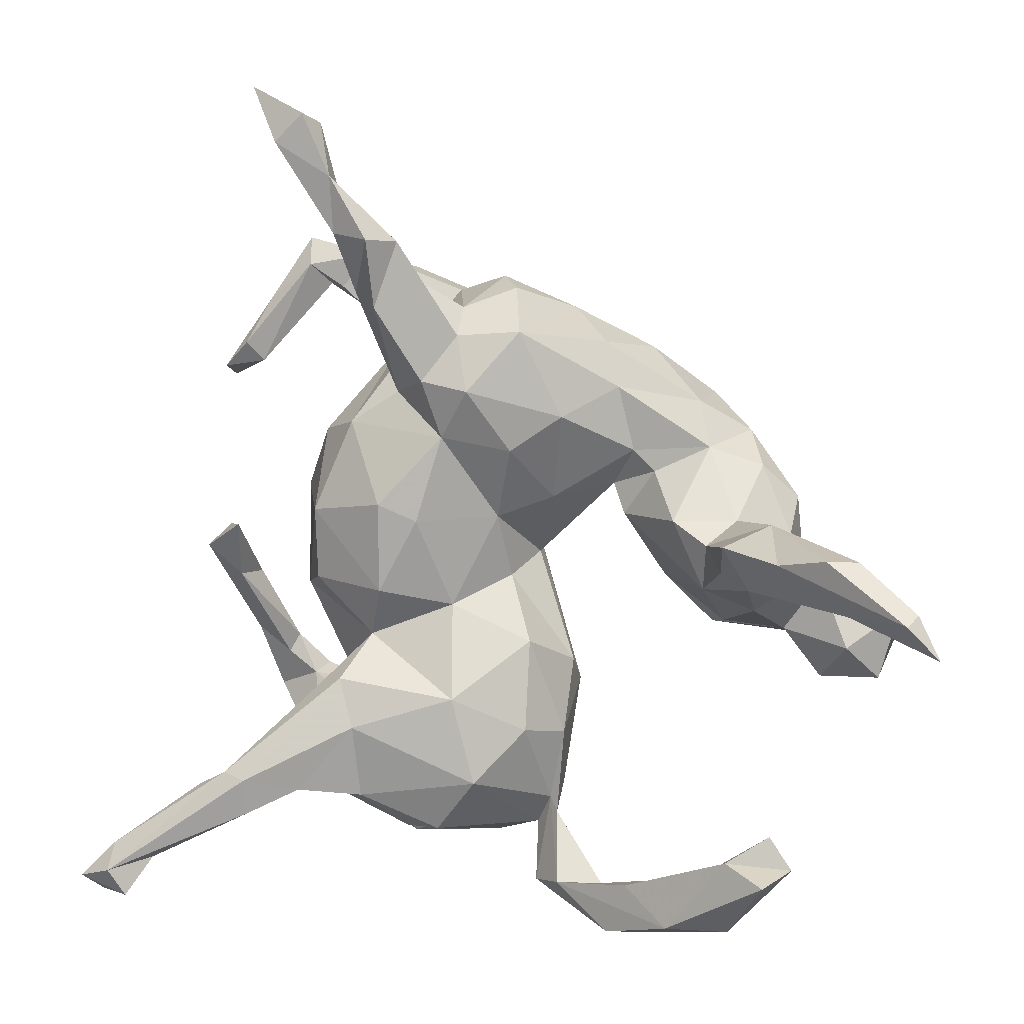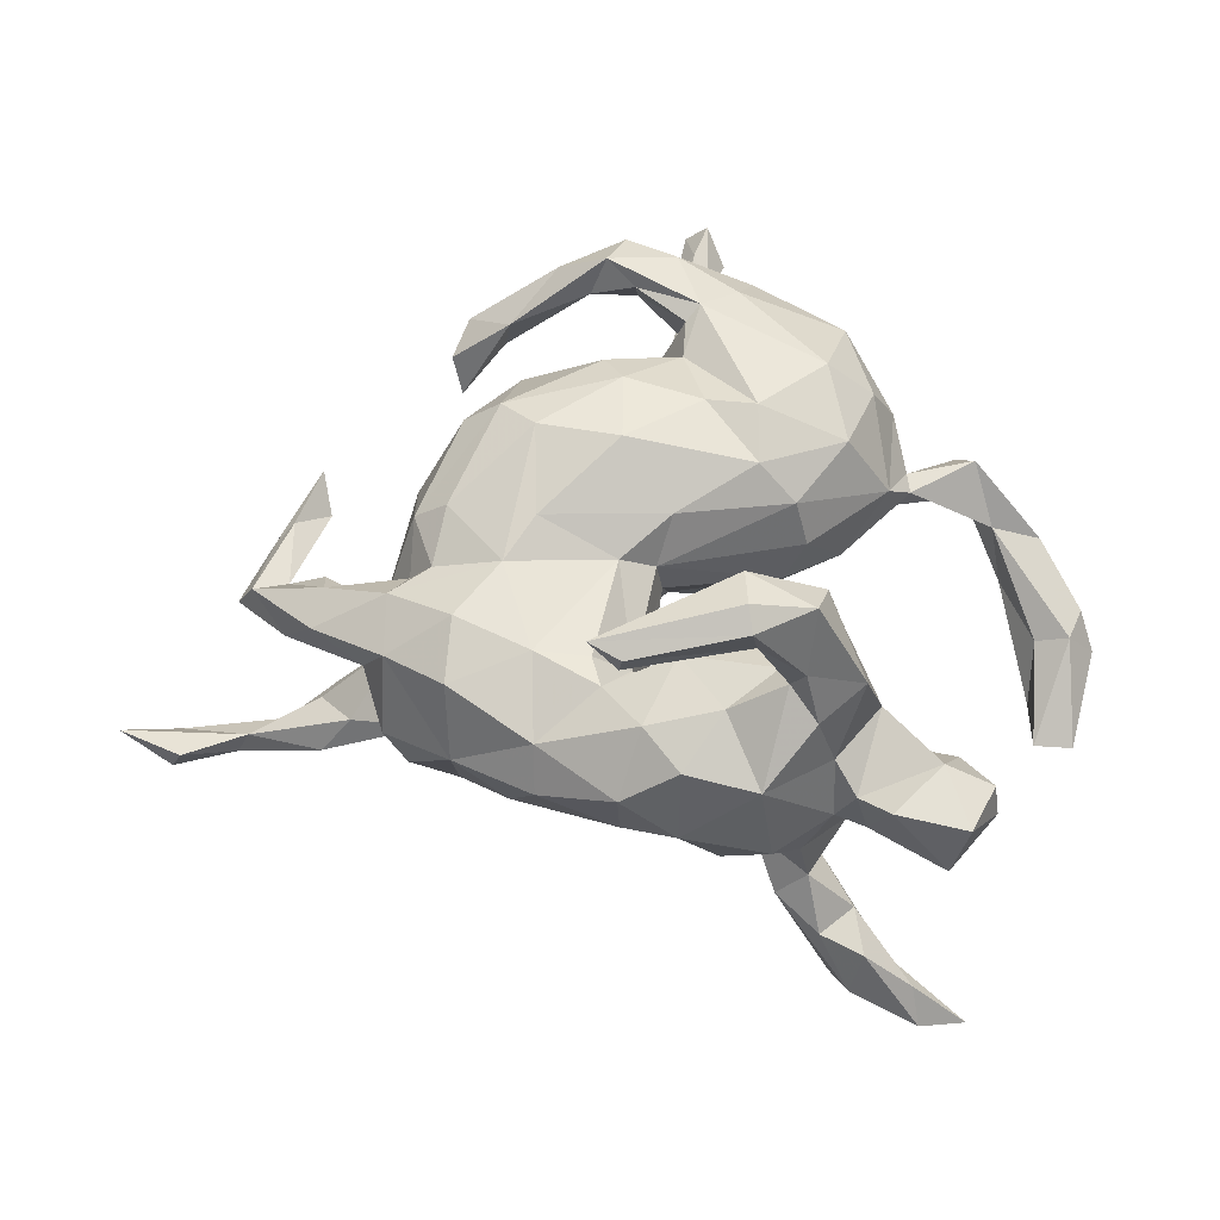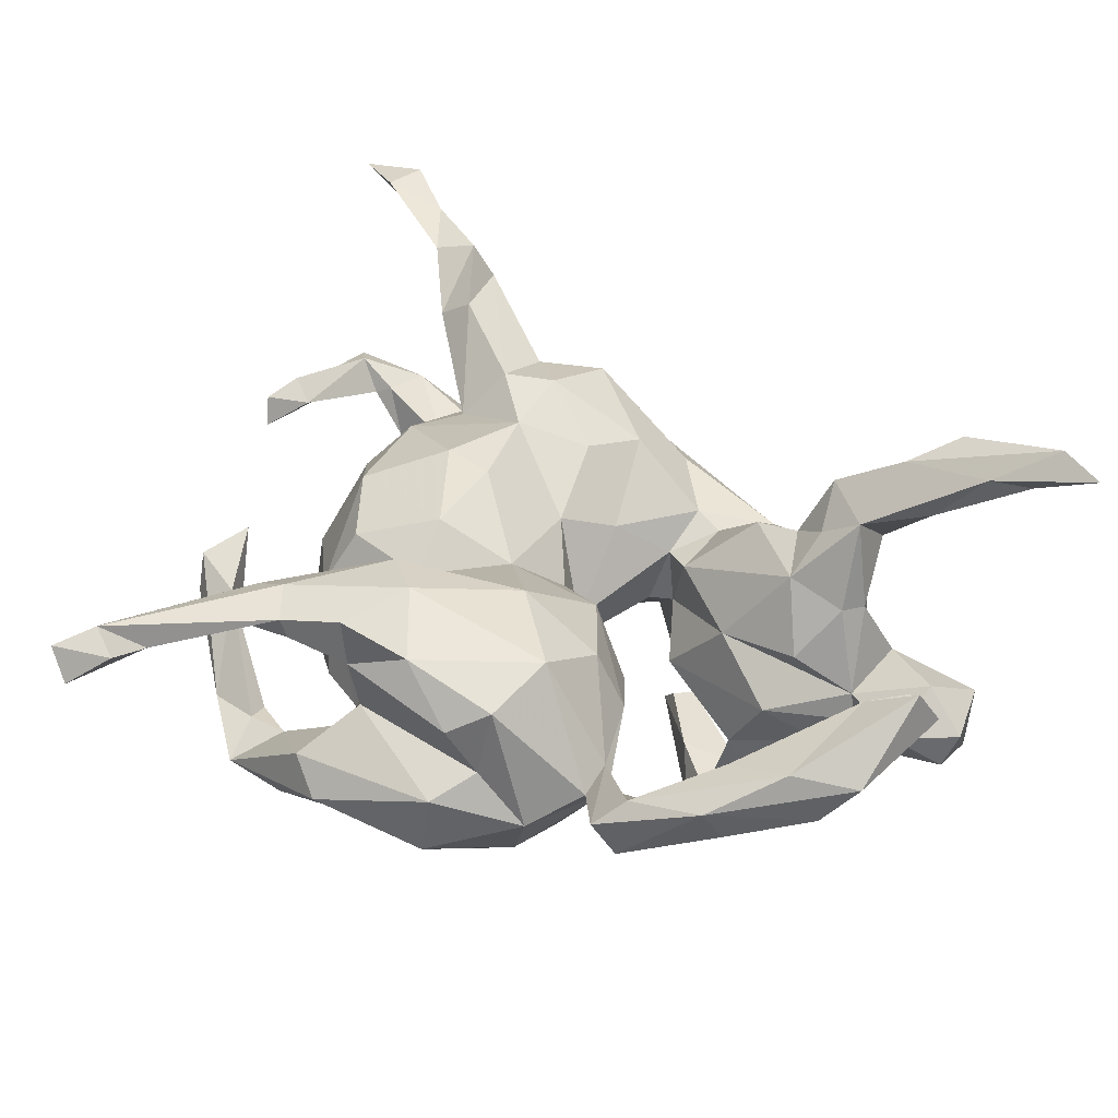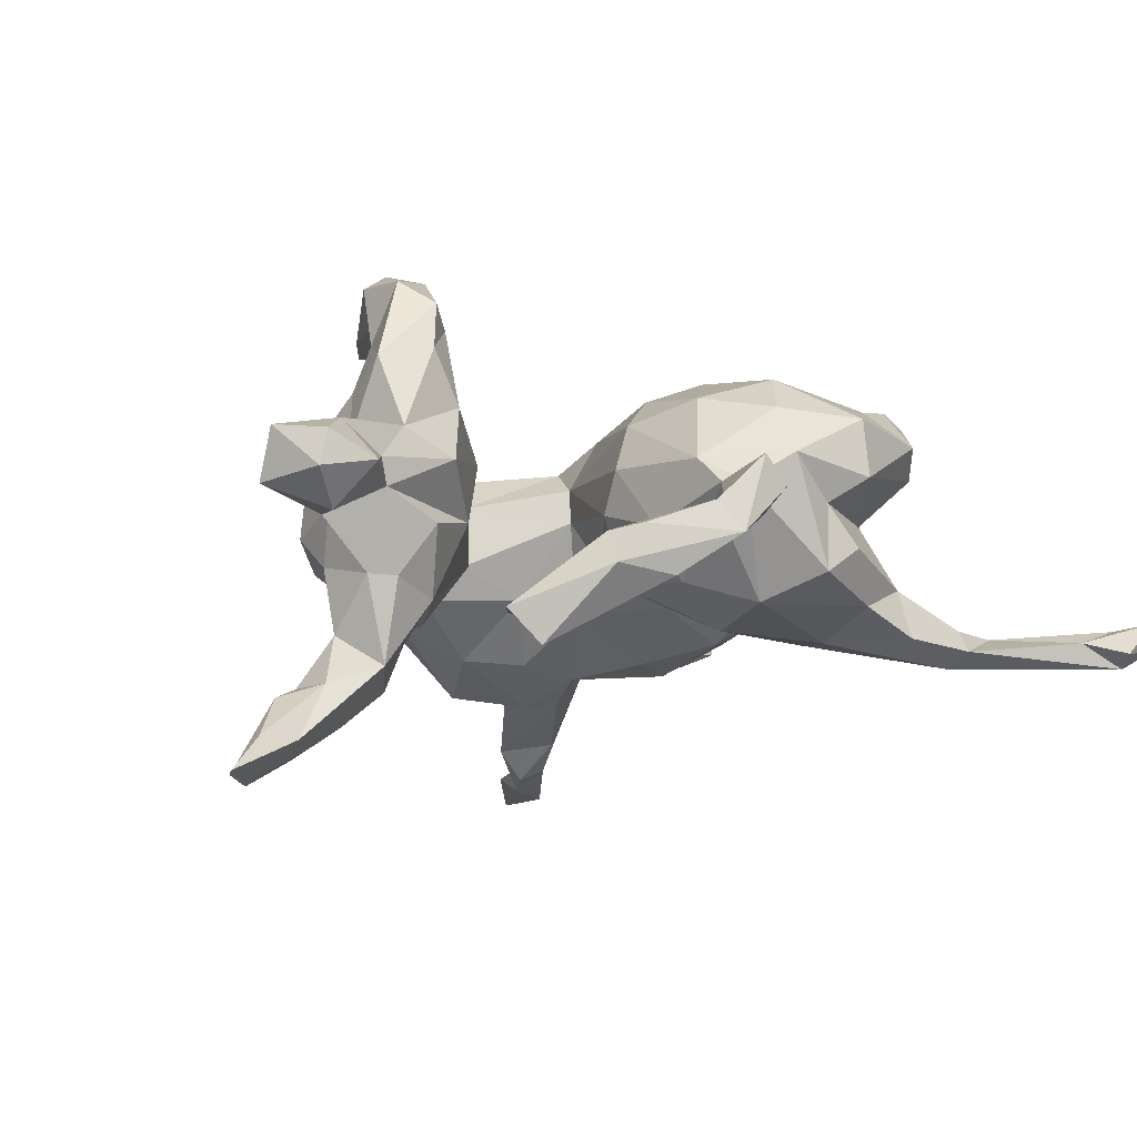
<metadata>
{"format":"obj","ext":"obj","renderer":"f3d","projection":"perspective","resolution":1024,"background":"white","views":[{"elev":1.8,"azim":-171.6,"up":"+Y"},{"elev":54.6,"azim":-122.4,"up":"+Z"},{"elev":-54.6,"azim":169.0,"up":"+Y"},{"elev":-13.4,"azim":-34.2,"up":"+Z"}]}
</metadata>
<code>
v 0.6273 -0.5031 -0.1218
v 0.577 -0.5041 -0.1718
v 0.6508 -0.4777 -0.1564
v 0.5945 -0.4563 -0.1294
v 0.6006 -0.4645 -0.1856
v 0.5975 -0.4257 -0.159
v 0.4513 -0.3491 -0.1399
v 0.5391 -0.4475 -0.151
v 0.3883 -0.3237 -0.1856
v 0.4644 -0.3339 -0.1523
v 0.3729 -0.3699 -0.14
v 0.3862 -0.3752 -0.1689
v 0.395 -0.308 -0.1225
v 0.4197 -0.3118 -0.1727
v 0.2918 -0.3329 -0.08381
v 0.3105 -0.3397 -0.1523
v 0.3051 -0.361 0.1235
v 0.3355 -0.3162 0.08803
v 0.1629 -0.4278 0.04269
v 0.2634 -0.2848 0.01588
v 0.346 -0.2539 0.2092
v 0.2206 -0.3504 -0.1189
v 0.1594 -0.405 -0.0543
v 0.2614 -0.3037 0.184
v 0.2867 -0.1829 -0.1107
v 0.1072 -0.4026 0.003476
v 0.4189 -0.2124 0.2036
v 0.1059 -0.4029 -0.09351
v 0.2953 -0.2579 -0.05701
v -0.03545 -0.4911 -0.01387
v 0.399 -0.1567 0.1681
v 0.4504 -0.1167 0.1723
v 0.1579 -0.4224 0.1275
v 0.04409 -0.3285 -0.131
v 0.03463 -0.3839 0.1339
v 0.353 -0.1905 0.1578
v 0.2594 -0.236 0.2012
v 0.3832 -0.1287 0.1704
v 0.03507 -0.4259 0.06072
v -0.07322 -0.4876 -0.05786
v 0.3835 -0.1567 0.229
v 0.4524 -0.0237 0.05849
v 0.2439 -0.1967 -0.002282
v 0.2593 -0.2415 0.08262
v -0.07523 -0.4959 0.0239
v 0.3385 -0.1768 0.1976
v 0.2268 -0.2442 -0.153
v -0.1854 -0.4769 -0.1306
v 0.255 -0.2082 0.1849
v -0.0352 -0.404 0.01276
v 0.497 0.00983 0.09136
v 0.5003 0.02324 0.03613
v -0.1418 -0.4877 -0.05661
v -0.2495 -0.5319 -0.1714
v 0.2609 -0.168 0.1138
v 0.248 -0.1705 -0.1414
v -0.155 -0.552 -0.1058
v 0.4439 0.05735 0.005461
v 0.4337 -0.02136 0.12
v -0.1896 -0.5396 -0.06581
v 0.3294 -0.03182 0.01475
v -0.3008 -0.5359 -0.1114
v 0.2463 -0.06579 0.1996
v -0.05748 -0.3626 -0.008665
v 0.4703 0.05686 0.06092
v 0.2068 -0.1723 0.1775
v -0.03021 -0.2501 -0.09724
v 0.298 -0.01997 -0.06573
v 0.2105 -0.1062 -0.07636
v -0.06501 -0.389 0.01088
v 0.07562 -0.3282 0.195
v -0.03137 -0.2913 0.1584
v 0.3336 0.01817 0.1213
v 0.3022 -0.0903 0.1252
v 0.05236 -0.193 0.2183
v 0.1902 -0.03796 -0.1244
v -0.07138 -0.3425 0.05367
v 0.3376 0.1219 0.05213
v 0.1025 -0.1394 0.211
v -0.3411 -0.535 -0.167
v -0.08077 -0.2585 -0.02652
v -0.2942 -0.461 -0.14
v -0.3279 -0.4954 -0.1174
v 0.07532 -0.2 -0.1452
v -0.07021 -0.1779 0.1385
v 0.09795 -0.000847 0.2283
v -0.09107 -0.1492 0.01049
v -0.4369 -0.4331 -0.2162
v 0.0838 -0.05991 -0.08513
v -0.0345 -0.1157 -0.0791
v 0.1888 -0.06041 0.2234
v 0.4407 0.2954 -0.01365
v -0.397 -0.453 -0.2635
v 0.2976 0.08494 -0.0906
v 0.2526 0.0997 0.2041
v 0.4462 0.3072 -0.05366
v -0.4049 -0.3854 -0.2119
v -0.3407 -0.4245 -0.219
v -0.01702 -0.1496 0.1904
v 0.1298 0.06803 -0.1432
v 0.2807 0.2246 0.05822
v 0.1842 0.08517 0.2224
v -0.095 -0.1835 0.0691
v 0.2854 0.1412 0.1616
v -0.000274 -0.01684 -0.03188
v 0.4091 0.3425 -0.07193
v 0.1866 0.09335 -0.1516
v 0.2025 0.2721 0.1235
v -0.009668 -0.01476 0.1627
v 0.2901 0.2092 -0.03096
v 0.08951 0.1948 -0.151
v 0.3791 0.3774 -0.01406
v 0.3871 0.3152 -0.05017
v 0.07803 0.1493 0.1795
v -0.06869 0.105 -0.06214
v 0.2376 0.2195 -0.0997
v 0.1644 0.2649 -0.1055
v 0.3128 0.4634 -0.05103
v -0.03133 0.02548 0.09518
v -0.01332 0.1744 -0.1437
v -0.03462 0.01717 0.04301
v 0.0145 0.07498 -0.0809
v 0.3779 0.4117 -0.03706
v 0.1687 0.2372 0.1631
v -0.01655 0.07728 0.1323
v 0.2924 0.4902 0.009043
v 0.1785 0.3862 -0.2184
v 0.1582 0.3292 -0.07197
v -0.1476 0.1389 0.0747
v 0.2867 0.4361 -0.0123
v 0.1757 0.3446 -9e-05
v -0.2334 -0.01569 0.007271
v 0.1441 0.3155 0.07794
v 0.2396 0.3999 0.03278
v 0.04553 0.2622 -0.1888
v -0.1917 0.176 -0.06391
v 0.2661 0.4299 -0.02728
v -0.3025 -0.09201 0.07322
v 0.1154 0.2785 -0.1766
v 0.1132 0.2959 0.1261
v 0.2131 0.4114 -0.1821
v 0.3138 0.5058 -0.0354
v -0.4159 -0.09838 0.01566
v -0.2764 -0.05754 0.1613
v -0.157 0.1253 -0.01877
v -0.3007 -0.03147 -0.1163
v 0.2013 0.4194 0.06654
v -0.3761 -0.06469 -0.09735
v -0.4297 -0.1062 0.0544
v -0.3257 -0.08399 -0.02036
v -0.4712 -0.1721 0.02743
v -0.2748 -0.01357 0.2879
v 0.05111 0.2202 0.1554
v 0.1819 0.483 -0.2635
v 0.234 0.4945 -0.2426
v -0.3309 -0.004171 -0.1803
v -0.3251 -0.06754 0.2402
v -0.1823 0.04198 0.1125
v -0.311 -0.04854 0.3136
v 0.2025 0.4479 -0.1841
v -0.174 0.07872 -0.02972
v -0.3076 0.03456 -0.1502
v -0.3736 -0.02755 -0.2172
v -0.4115 -0.04128 -0.09414
v 0.06291 0.347 -0.1651
v 0.2211 0.4803 -0.0267
v 0.1338 0.4367 -0.165
v 0.01589 0.3204 0.148
v -0.1296 0.1921 0.1284
v -0.3372 0.03643 -0.2412
v 0.06083 0.3917 -0.1191
v 0.1253 0.3744 -0.01908
v 0.3513 0.7102 -0.2493
v -0.179 0.1206 0.05931
v -0.09053 0.2254 -0.1367
v -0.4205 0.001135 0.1006
v -0.5176 -0.05479 -0.3369
v -0.4295 0.05051 -0.07088
v -0.08338 0.2565 0.137
v 0.1149 0.3659 0.1147
v -0.3889 -0.09661 0.1066
v 0.1622 0.4644 0.0498
v -0.5126 -0.1244 -0.03759
v 0.1437 0.4832 -0.2196
v -0.3515 0.07104 -0.1182
v -0.2072 0.1062 0.1611
v -0.2226 0.1435 -0.0569
v -0.4066 -0.05065 0.2192
v 0.235 0.576 -0.2645
v 0.2292 0.559 -0.227
v -0.5784 -0.05783 -0.3381
v 0.3155 0.6269 -0.2671
v -0.2818 0.03853 0.3323
v 0.08765 0.4259 0.02138
v -0.311 0.01706 0.189
v -0.5604 -0.1721 0.005661
v -0.5476 -0.1709 0.05964
v -0.4187 0.01444 -0.3026
v -0.3507 0.03179 0.2133
v -0.4657 -0.02912 -0.2513
v -0.2571 0.07029 -0.1304
v -0.4063 0.06832 -0.207
v -0.3498 -0.003829 0.3522
v 0.2725 0.6664 -0.277
v -0.2692 0.05435 0.381
v 0.2543 0.6575 -0.2341
v -0.5001 -0.1187 0.09407
v -0.4737 -0.0226 -0.01662
v -0.488 0.02277 -0.3518
v -0.4237 0.02602 -0.1712
v -0.5988 -0.06316 -0.4072
v -0.03144 0.3517 -0.1686
v -0.4645 -0.007054 0.05817
v -0.4756 0.03766 -0.2505
v -0.3749 0.0247 0.2566
v -0.3366 0.07741 0.3122
v -0.6439 -0.1105 -0.3961
v -0.6142 -0.04798 -0.3916
v -0.5339 0.02157 -0.3425
v -0.5937 -0.09638 0.07437
v -0.2548 0.1277 0.3249
v -0.5282 -0.003747 -0.2737
v -0.171 0.2715 -0.08827
v 0.04434 0.4141 0.08914
v -0.0159 0.4219 -0.08926
v -0.3491 0.09544 0.3688
v 0.01034 0.4439 -0.03152
v -0.1771 0.2076 0.13
v -0.3159 0.1053 0.1691
v -0.4049 0.02187 0.1807
v -0.319 0.08273 0.3905
v -0.4199 0.116 0.1131
v -0.3069 0.1807 -0.05788
v -0.5215 -0.02094 0.08394
v -0.387 0.1533 -0.05748
v -0.05328 0.3748 0.1116
v -0.5936 -0.06754 -0.000781
v -0.4452 0.01196 0.005718
v -0.09595 0.3969 0.000571
v -0.1518 0.3398 -0.07193
v -0.267 0.2019 0.1457
v -0.3658 0.2072 0.007886
v -0.2911 0.2507 -0.03061
v -0.4386 0.1056 -0.0212
v -0.2145 0.3359 0.02081
v -0.3463 0.1927 0.128
v -0.2348 0.2658 0.3486
v -0.1806 0.3152 0.08346
v -0.3078 0.2653 0.06918
v -0.2415 0.2402 0.3208
v -0.2786 0.2403 0.3385
v -0.2729 0.2415 0.3136
f 46 36 49
f 44 49 36
f 37 46 49
f 38 36 46
f 66 49 55
f 44 55 49
f 63 66 55
f 37 49 66
f 27 41 21
f 37 21 41
f 17 27 21
f 32 41 27
f 18 27 17
f 24 17 21
f 37 24 21
f 33 17 24
f 31 27 36
f 18 36 27
f 38 31 36
f 32 27 31
f 42 32 31
f 59 41 32
f 42 31 38
f 38 46 41
f 37 41 46
f 59 38 41
f 71 24 37
f 71 33 24
f 35 33 71
f 51 59 32
f 42 38 59
f 75 37 66
f 75 71 37
f 91 66 63
f 95 91 63
f 79 66 91
f 86 79 91
f 75 66 79
f 99 75 79
f 72 71 75
f 99 72 75
f 35 71 72
f 102 86 91
f 99 79 86
f 109 99 86
f 85 72 99
f 73 95 63
f 102 91 95
f 124 102 95
f 114 86 102
f 153 114 102
f 109 86 114
f 159 157 152
f 144 152 157
f 205 159 152
f 188 157 159
f 195 152 144
f 186 195 144
f 199 152 195
f 54 57 80
f 62 80 57
f 93 54 80
f 40 57 54
f 84 47 34
f 22 34 47
f 67 84 34
f 56 47 84
f 9 47 56
f 69 56 84
f 16 22 47
f 28 34 22
f 14 9 56
f 16 47 9
f 12 16 9
f 5 9 14
f 25 14 56
f 6 5 14
f 12 9 5
f 8 12 5
f 2 8 5
f 7 12 8
f 3 5 6
f 10 6 14
f 13 10 14
f 4 6 10
f 210 200 163
f 177 163 200
f 164 210 163
f 214 200 210
f 214 210 202
f 185 202 210
f 219 214 202
f 178 185 210
f 164 178 210
f 235 185 178
f 162 202 185
f 238 178 164
f 148 164 163
f 212 175 223
f 136 223 175
f 240 212 223
f 135 175 212
f 212 171 165
f 167 165 171
f 135 212 165
f 225 171 212
f 163 146 148
f 150 148 146
f 156 146 163
f 162 146 156
f 170 156 163
f 201 162 185
f 170 202 162
f 156 170 162
f 198 202 170
f 146 162 201
f 233 201 185
f 120 175 135
f 139 135 165
f 184 165 167
f 128 167 171
f 184 139 165
f 127 139 184
f 117 139 127
f 154 127 184
f 190 184 167
f 167 128 160
f 141 160 128
f 190 167 160
f 155 190 160
f 111 120 135
f 115 175 120
f 122 120 111
f 139 111 135
f 222 200 214
f 173 190 192
f 155 192 190
f 204 173 192
f 206 190 173
f 141 127 154
f 155 141 154
f 117 127 141
f 218 217 191
f 177 191 217
f 222 218 191
f 211 217 218
f 200 191 177
f 211 177 217
f 200 222 191
f 219 218 222
f 211 198 177
f 163 177 198
f 209 198 211
f 219 222 214
f 209 218 219
f 209 219 202
f 198 209 202
f 204 192 189
f 155 189 192
f 206 204 189
f 206 173 204
f 209 211 218
f 172 128 171
f 201 161 146
f 132 146 161
f 187 161 201
f 175 115 136
f 145 136 115
f 122 115 120
f 48 53 40
f 70 40 53
f 54 48 40
f 82 53 48
f 147 130 126
f 112 126 130
f 182 147 126
f 134 130 147
f 174 161 145
f 187 145 161
f 129 174 145
f 132 161 174
f 58 65 52
f 51 52 65
f 42 58 52
f 59 65 58
f 42 59 58
f 51 65 59
f 67 64 81
f 70 81 64
f 90 67 81
f 34 64 67
f 40 70 64
f 77 81 70
f 94 78 61
f 73 61 78
f 68 94 61
f 110 78 94
f 87 81 103
f 77 103 81
f 119 87 103
f 90 81 87
f 101 78 110
f 131 101 110
f 104 78 101
f 116 131 110
f 108 101 131
f 87 121 105
f 122 105 121
f 90 87 105
f 119 121 87
f 129 121 119
f 89 90 105
f 133 108 131
f 104 101 108
f 147 133 131
f 140 108 133
f 137 130 134
f 131 134 147
f 137 134 131
f 180 133 147
f 124 108 140
f 180 140 133
f 125 129 119
f 145 121 129
f 115 121 145
f 158 138 132
f 143 132 138
f 174 158 132
f 144 138 158
f 186 158 174
f 132 143 150
f 148 150 143
f 146 132 150
f 149 143 138
f 182 180 147
f 224 180 182
f 228 174 129
f 128 117 141
f 116 117 128
f 121 115 122
f 111 117 116
f 131 116 128
f 139 117 111
f 111 100 122
f 89 122 100
f 107 100 111
f 111 116 107
f 94 107 116
f 76 100 107
f 97 88 83
f 80 83 88
f 82 97 83
f 98 88 97
f 105 122 89
f 76 89 100
f 76 107 94
f 110 94 116
f 93 80 88
f 62 83 80
f 60 83 62
f 53 82 83
f 98 97 82
f 69 89 76
f 68 76 94
f 98 54 93
f 82 48 98
f 54 98 48
f 90 84 67
f 155 160 141
f 70 53 45
f 60 45 53
f 50 70 45
f 83 60 53
f 57 45 60
f 30 40 64
f 64 50 30
f 45 30 50
f 34 50 64
f 57 40 30
f 50 28 39
f 26 39 28
f 77 50 39
f 34 28 50
f 19 39 26
f 23 26 28
f 61 55 43
f 44 43 55
f 69 61 43
f 74 55 61
f 25 69 43
f 68 61 69
f 32 42 52
f 62 57 60
f 30 45 57
f 20 26 23
f 22 23 28
f 43 29 25
f 13 25 29
f 20 29 43
f 15 29 20
f 44 20 43
f 15 20 23
f 19 26 20
f 22 15 23
f 16 15 22
f 13 29 15
f 249 243 242
f 233 242 243
f 246 249 242
f 245 243 249
f 240 243 245
f 248 245 249
f 232 242 244
f 235 244 242
f 238 232 244
f 246 242 232
f 223 233 243
f 235 242 233
f 185 235 233
f 178 244 235
f 33 39 19
f 18 19 20
f 18 20 44
f 69 76 68
f 113 96 92
f 123 92 96
f 112 113 92
f 106 96 113
f 89 69 84
f 90 89 84
f 118 106 113
f 123 96 106
f 112 92 123
f 118 123 106
f 130 113 112
f 126 112 123
f 130 118 113
f 142 123 118
f 137 118 130
f 172 131 128
f 166 142 118
f 126 123 142
f 166 126 142
f 17 19 18
f 36 18 44
f 241 249 246
f 241 248 249
f 239 245 248
f 234 237 220
f 196 220 237
f 207 234 220
f 208 237 234
f 183 237 208
f 213 208 234
f 207 213 234
f 238 208 213
f 238 176 232
f 230 232 176
f 213 176 238
f 178 238 244
f 229 246 232
f 236 239 248
f 240 245 239
f 179 236 248
f 224 239 236
f 168 224 236
f 227 239 224
f 194 227 224
f 225 239 227
f 183 196 237
f 197 220 196
f 151 197 196
f 207 220 197
f 181 176 213
f 168 180 224
f 194 224 182
f 166 194 182
f 183 151 196
f 207 197 151
f 149 207 151
f 143 149 151
f 181 207 149
f 183 143 151
f 181 149 138
f 144 181 138
f 69 25 56
f 11 15 16
f 14 25 13
f 11 13 15
f 12 11 16
f 7 11 12
f 7 13 11
f 13 7 10
f 4 10 7
f 4 7 8
f 251 216 226
f 215 226 216
f 247 251 226
f 252 216 251
f 231 247 226
f 252 251 247
f 221 216 252
f 205 247 231
f 203 231 226
f 221 247 205
f 203 205 231
f 250 247 221
f 252 250 221
f 252 247 250
f 193 221 205
f 157 181 144
f 129 125 169
f 179 169 125
f 228 129 169
f 186 174 228
f 179 228 169
f 144 158 186
f 241 186 228
f 213 207 181
f 153 180 168
f 179 168 236
f 153 168 179
f 228 179 248
f 241 228 248
f 241 229 186
f 195 186 229
f 246 229 241
f 188 230 176
f 181 188 176
f 215 230 188
f 199 229 232
f 232 230 199
f 215 199 230
f 195 229 199
f 33 19 17
f 35 39 33
f 51 32 52
f 77 39 35
f 199 215 216
f 203 226 215
f 188 203 215
f 159 205 203
f 216 221 193
f 152 193 205
f 199 193 152
f 188 159 203
f 193 199 216
f 181 157 188
f 125 109 114
f 153 125 114
f 119 109 125
f 153 102 124
f 140 153 124
f 108 124 95
f 104 108 95
f 73 104 95
f 77 72 85
f 109 85 99
f 119 85 109
f 104 73 78
f 103 77 85
f 35 72 77
f 74 73 63
f 55 74 63
f 61 73 74
f 223 243 240
f 212 240 239
f 143 183 208
f 50 77 70
f 119 103 85
f 153 140 180
f 179 125 153
f 164 208 238
f 171 227 194
f 126 166 182
f 172 194 166
f 164 143 208
f 148 143 164
f 136 145 187
f 233 136 187
f 194 172 171
f 131 172 166
f 137 166 118
f 137 131 166
f 212 239 225
f 171 225 227
f 88 98 93
f 163 198 170
f 189 184 190
f 206 189 190
f 154 184 189
f 155 154 189
f 1 8 2
f 3 2 5
f 3 6 4
f 1 4 8
f 3 4 1
f 3 1 2
f 233 187 201
f 233 223 136

</code>
